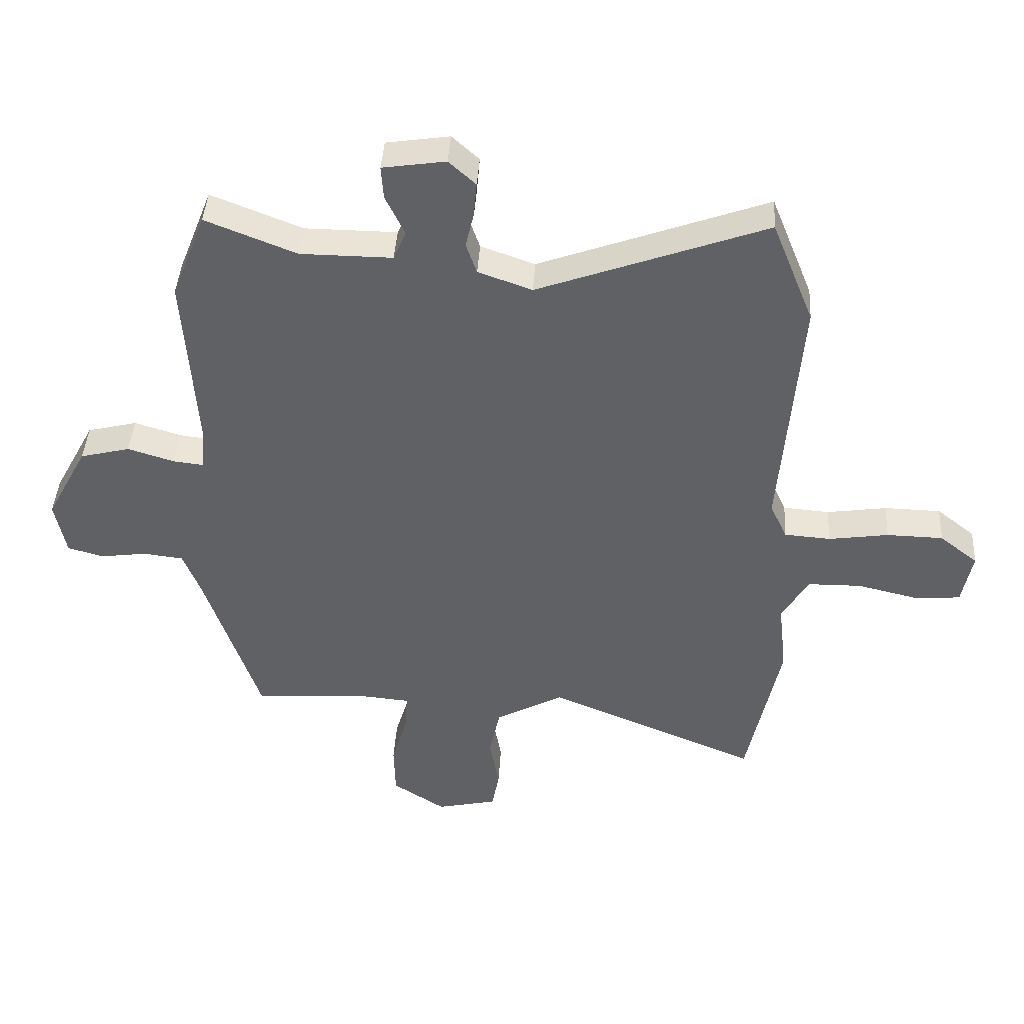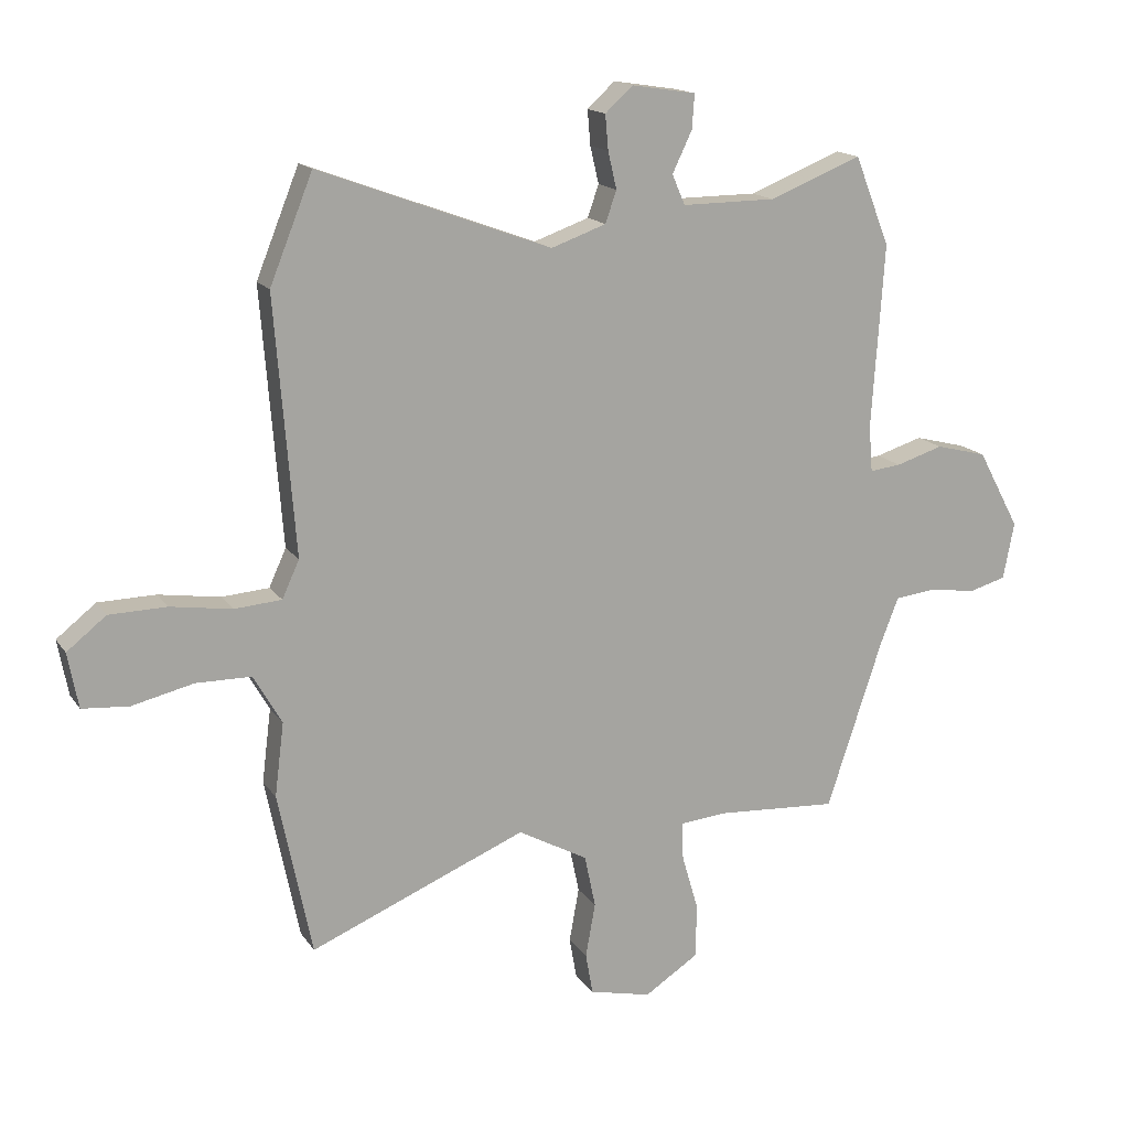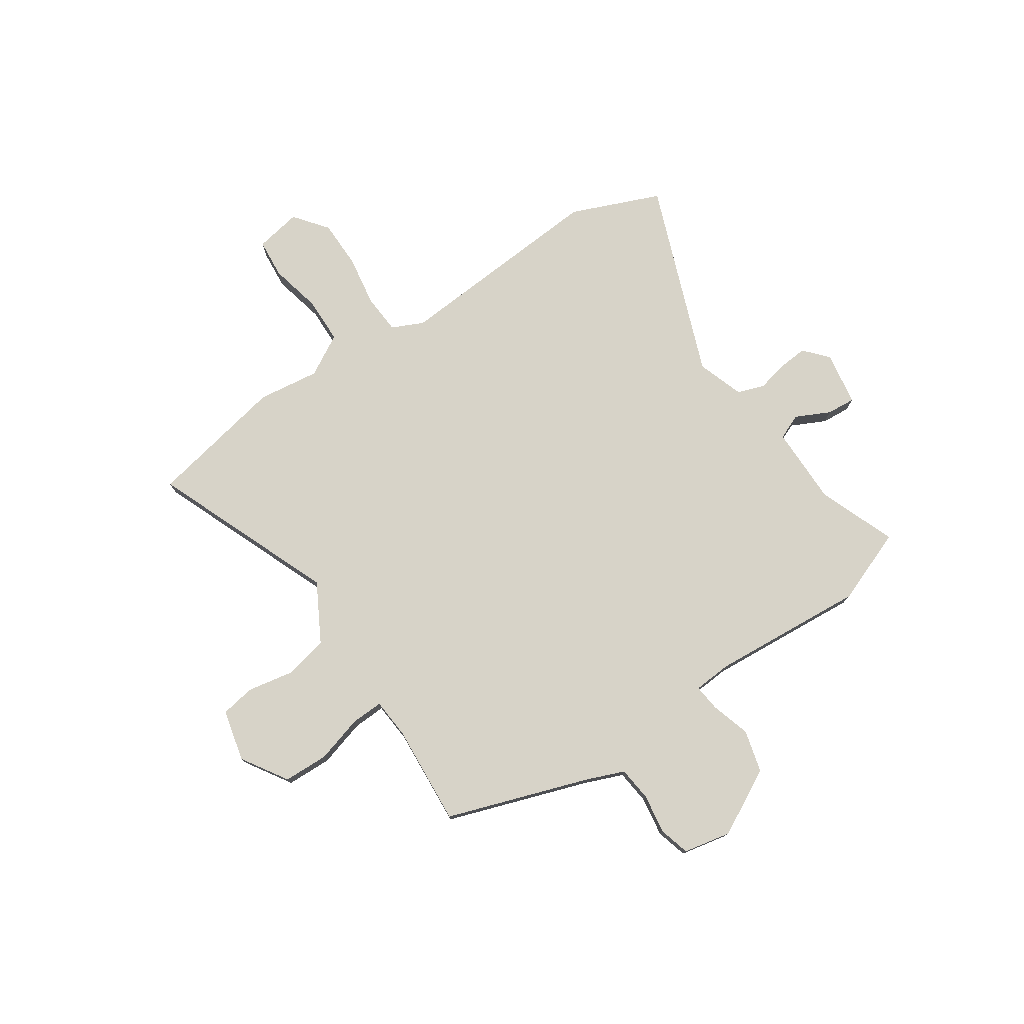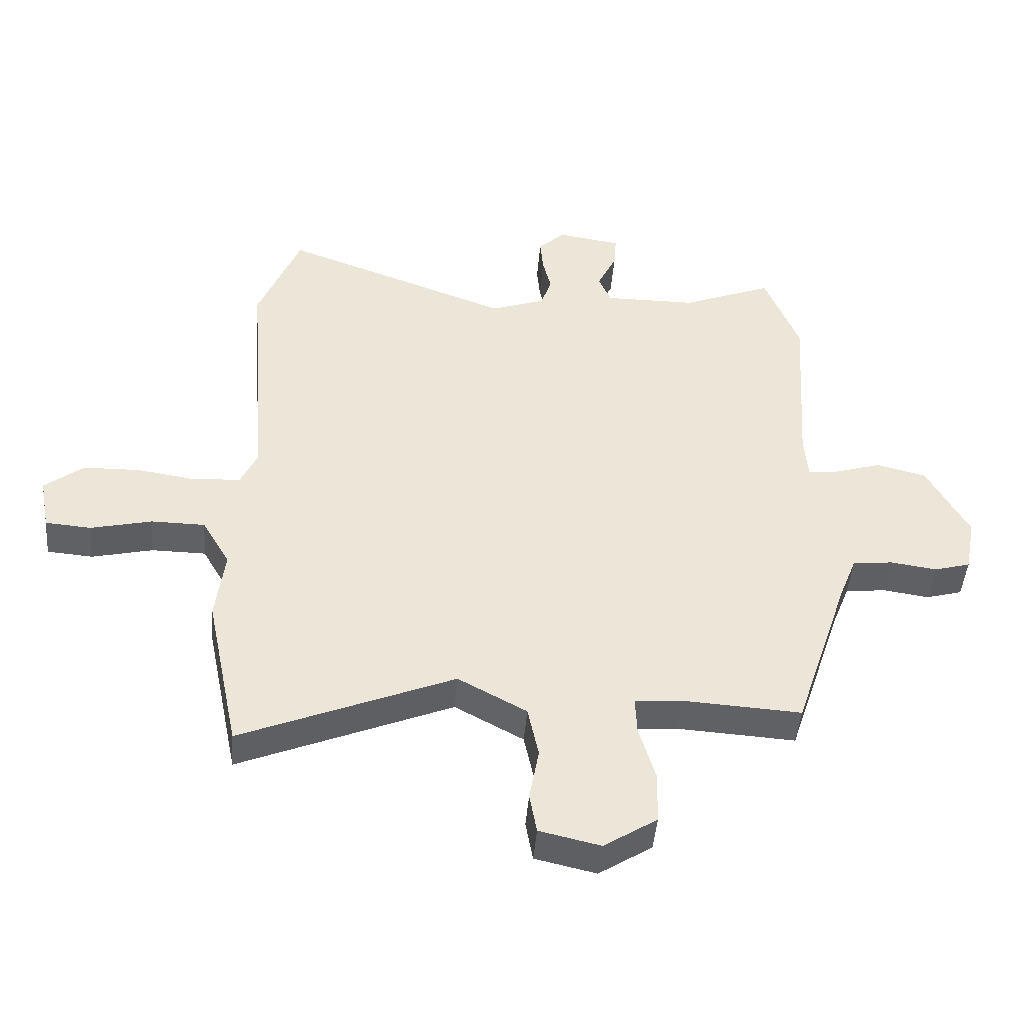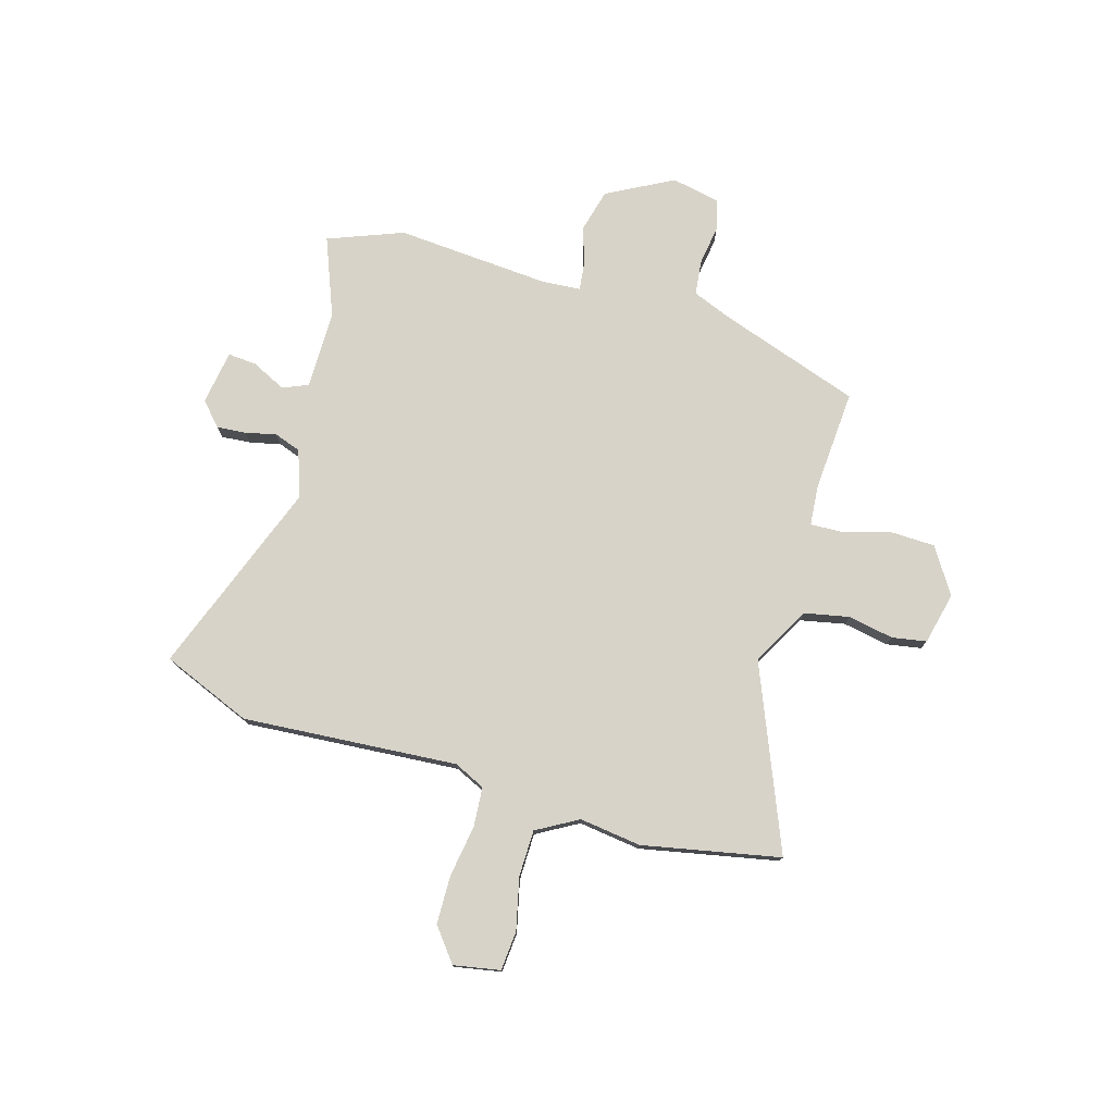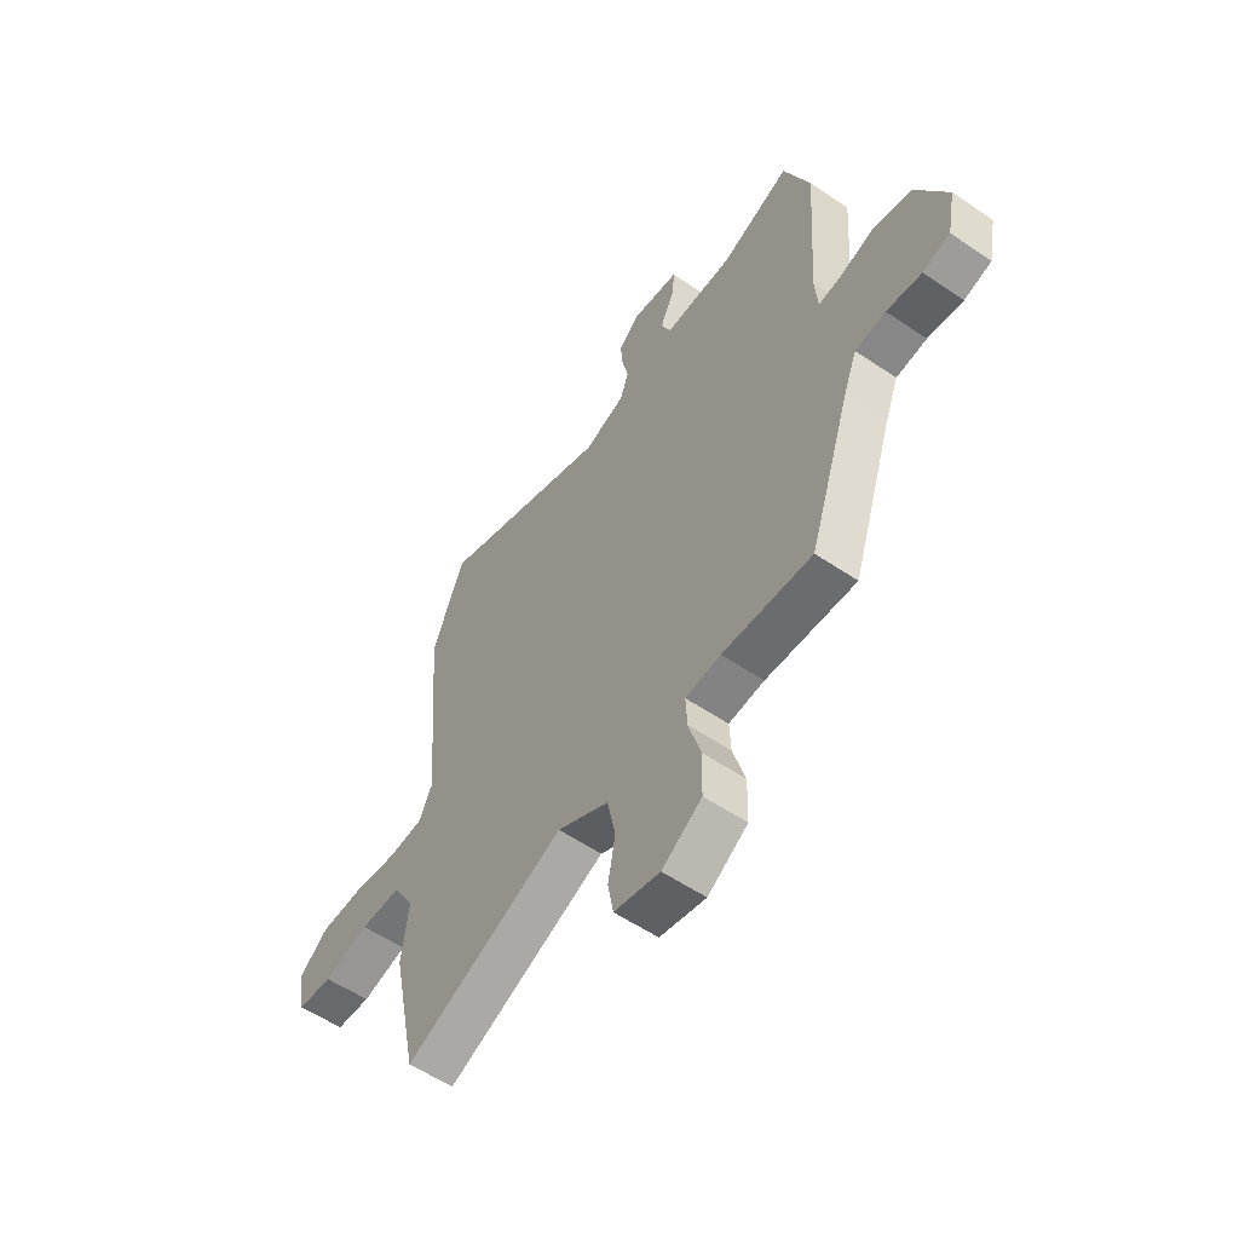
<metadata>
{"format":"obj","ext":"obj","renderer":"f3d","projection":"perspective","resolution":1024,"background":"white","views":[{"elev":42.2,"azim":3.5,"up":"+Z"},{"elev":15.7,"azim":157.5,"up":"+Z"},{"elev":76.7,"azim":-123.4,"up":"+Y"},{"elev":-45.7,"azim":175.3,"up":"+Z"},{"elev":76.9,"azim":106.6,"up":"+Y"},{"elev":-56.6,"azim":-125.3,"up":"+Z"}]}
</metadata>
<code>
v -0.439 0.07 -0.493
v -0.531 0.07 -0.216
v -0.56 0.07 -0.142
v -0.627 0.07 -0.134
v -0.704 0.07 -0.145
v -0.764 0.07 -0.128
v -0.782 0.07 -0.035
v -0.713 0.07 0.093
v -0.63 0.07 0.114
v -0.553 0.07 0.09
v -0.502 0.07 0.084
v -0.496 0.07 0.159
v -0.516 0.07 0.459
v -0.459 0.07 0.604
v -0.308 0.07 0.544
v -0.155 0.07 0.543
v -0.134 0.07 0.592
v -0.166 0.07 0.659
v -0.17 0.07 0.715
v -0.065 0.07 0.731
v -0.02 0.07 0.69
v -0.025 0.07 0.633
v -0.039 0.07 0.573
v -0.021 0.07 0.521
v 0.069 0.07 0.489
v 0.448 0.07 0.629
v 0.518 0.07 0.455
v 0.485 0.07 0.038
v 0.513 0.07 -0.023
v 0.59 0.07 -0.029
v 0.69 0.07 -0.014
v 0.784 0.07 -0.016
v 0.848 0.07 -0.067
v 0.831 0.07 -0.157
v 0.755 0.07 -0.163
v 0.654 0.07 -0.139
v 0.564 0.07 -0.14
v 0.518 0.07 -0.22
v 0.533 0.07 -0.34
v 0.478 0.07 -0.607
v 0.125 0.07 -0.46
v 0.011 0.07 -0.522
v -0.007 0.07 -0.608
v 0.009 0.07 -0.697
v -0.003 0.07 -0.764
v -0.104 0.07 -0.787
v -0.192 0.07 -0.73
v -0.194 0.07 -0.642
v -0.167 0.07 -0.551
v -0.164 0.07 -0.488
v -0.242 0.07 -0.481
v -0.439 0 -0.493
v -0.531 0 -0.216
v -0.56 0 -0.142
v -0.627 0 -0.134
v -0.704 0 -0.145
v -0.764 0 -0.128
v -0.782 0 -0.035
v -0.713 0 0.093
v -0.63 0 0.114
v -0.553 0 0.09
v -0.502 0 0.084
v -0.496 0 0.159
v -0.516 0 0.459
v -0.459 0 0.604
v -0.308 0 0.544
v -0.155 0 0.543
v -0.134 0 0.592
v -0.166 0 0.659
v -0.17 0 0.715
v -0.065 0 0.731
v -0.02 0 0.69
v -0.025 0 0.633
v -0.039 0 0.573
v -0.021 0 0.521
v 0.069 0 0.489
v 0.448 0 0.629
v 0.518 0 0.455
v 0.485 0 0.038
v 0.513 0 -0.023
v 0.59 0 -0.029
v 0.69 0 -0.014
v 0.784 0 -0.016
v 0.848 0 -0.067
v 0.831 0 -0.157
v 0.755 0 -0.163
v 0.654 0 -0.139
v 0.564 0 -0.14
v 0.518 0 -0.22
v 0.533 0 -0.34
v 0.478 0 -0.607
v 0.125 0 -0.46
v 0.011 0 -0.522
v -0.007 0 -0.608
v 0.009 0 -0.697
v -0.003 0 -0.764
v -0.104 0 -0.787
v -0.192 0 -0.73
v -0.194 0 -0.642
v -0.167 0 -0.551
v -0.164 0 -0.488
v -0.242 0 -0.481
f 47 48 49
f 46 47 49
f 45 46 49
f 44 45 49
f 43 44 49
f 42 43 49 50
f 41 42 50
f 38 39 40 41
f 41 50 51
f 38 41 51
f 37 38 51
f 34 35 36
f 33 34 36
f 32 33 36
f 31 32 36
f 30 31 36
f 29 30 36 37
f 51 1 2
f 37 51 2
f 29 37 2
f 28 29 2
f 28 2 3
f 27 28 3
f 26 27 3
f 25 26 3
f 21 22 23
f 20 21 23
f 19 20 23
f 18 19 23
f 17 18 23
f 16 17 23 24
f 24 25 3
f 16 24 3
f 15 16 3
f 12 13 14 15
f 8 9 10
f 7 8 10
f 6 7 10
f 5 6 10
f 4 5 10
f 4 10 11
f 3 4 11
f 15 3 11
f 11 12 15
f 100 99 98
f 100 98 97
f 100 97 96
f 100 96 95
f 100 95 94
f 101 100 94 93
f 101 93 92
f 92 91 90 89
f 102 101 92
f 102 92 89
f 102 89 88
f 87 86 85
f 87 85 84
f 87 84 83
f 87 83 82
f 87 82 81
f 88 87 81 80
f 53 52 102
f 53 102 88
f 53 88 80
f 53 80 79
f 54 53 79
f 54 79 78
f 54 78 77
f 54 77 76
f 74 73 72
f 74 72 71
f 74 71 70
f 74 70 69
f 74 69 68
f 75 74 68 67
f 54 76 75
f 54 75 67
f 54 67 66
f 66 65 64 63
f 61 60 59
f 61 59 58
f 61 58 57
f 61 57 56
f 61 56 55
f 62 61 55
f 62 55 54
f 62 54 66
f 66 63 62
f 1 52 53 2
f 2 53 54 3
f 3 54 55 4
f 4 55 56 5
f 5 56 57 6
f 6 57 58 7
f 7 58 59 8
f 8 59 60 9
f 9 60 61 10
f 10 61 62 11
f 11 62 63 12
f 12 63 64 13
f 13 64 65 14
f 14 65 66 15
f 15 66 67 16
f 16 67 68 17
f 17 68 69 18
f 18 69 70 19
f 19 70 71 20
f 20 71 72 21
f 21 72 73 22
f 22 73 74 23
f 23 74 75 24
f 24 75 76 25
f 25 76 77 26
f 26 77 78 27
f 27 78 79 28
f 28 79 80 29
f 29 80 81 30
f 30 81 82 31
f 31 82 83 32
f 32 83 84 33
f 33 84 85 34
f 34 85 86 35
f 35 86 87 36
f 36 87 88 37
f 37 88 89 38
f 38 89 90 39
f 39 90 91 40
f 40 91 92 41
f 41 92 93 42
f 42 93 94 43
f 43 94 95 44
f 44 95 96 45
f 45 96 97 46
f 46 97 98 47
f 47 98 99 48
f 48 99 100 49
f 49 100 101 50
f 50 101 102 51
f 51 102 52 1

</code>
